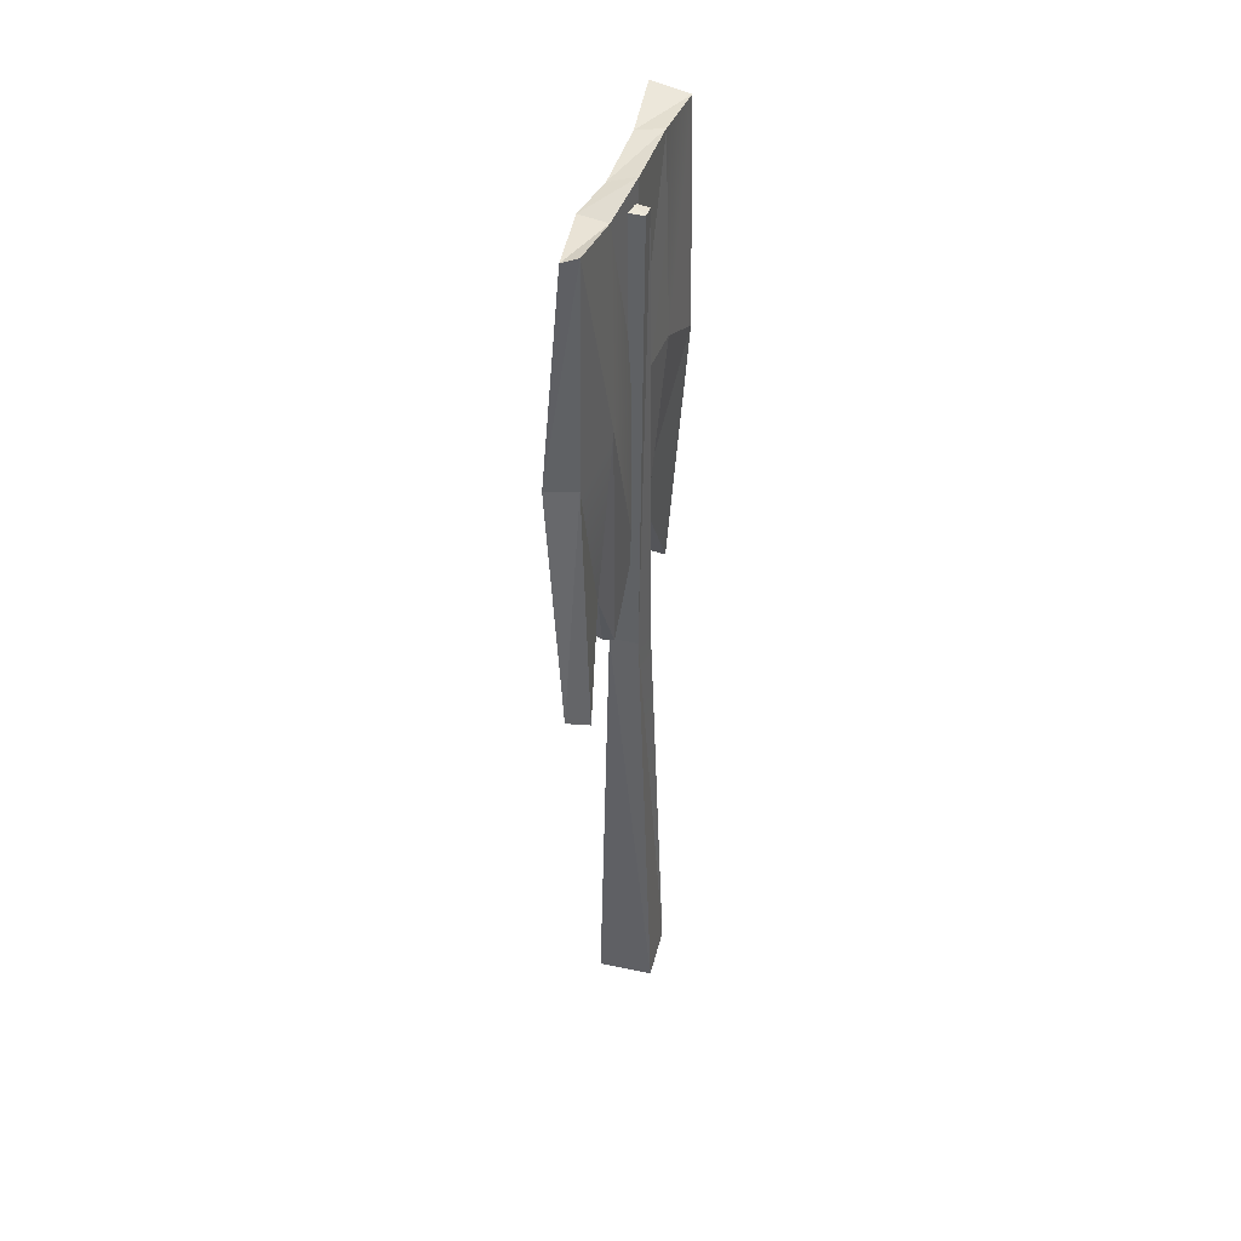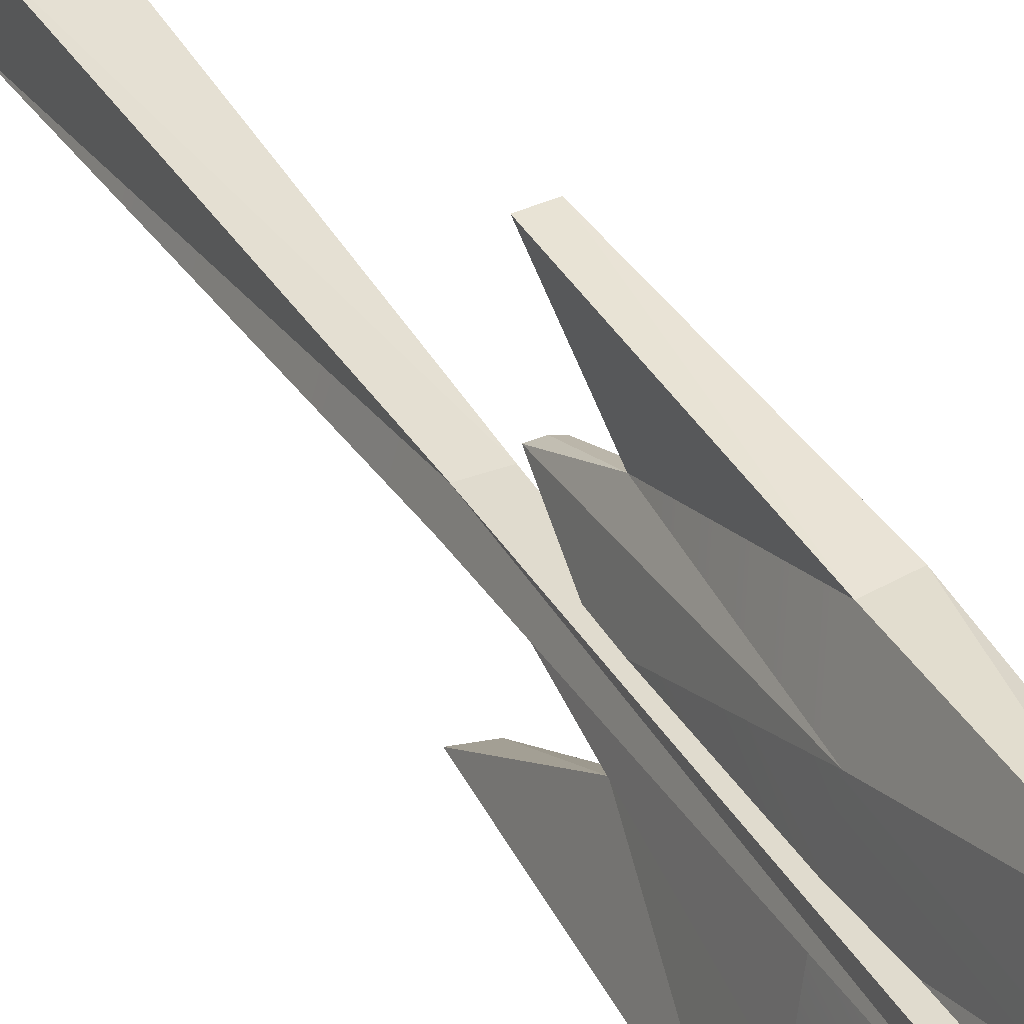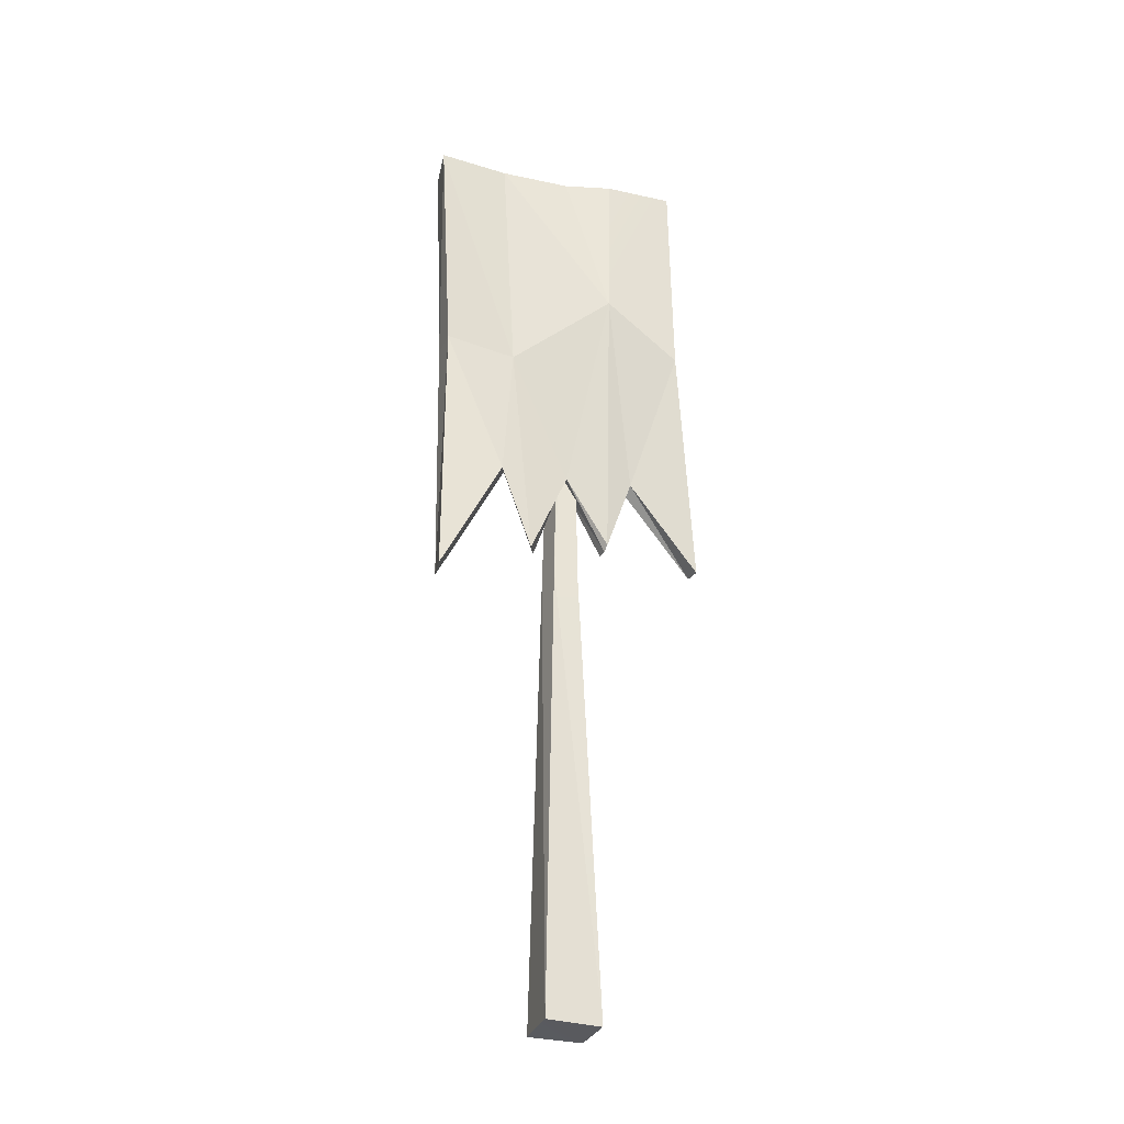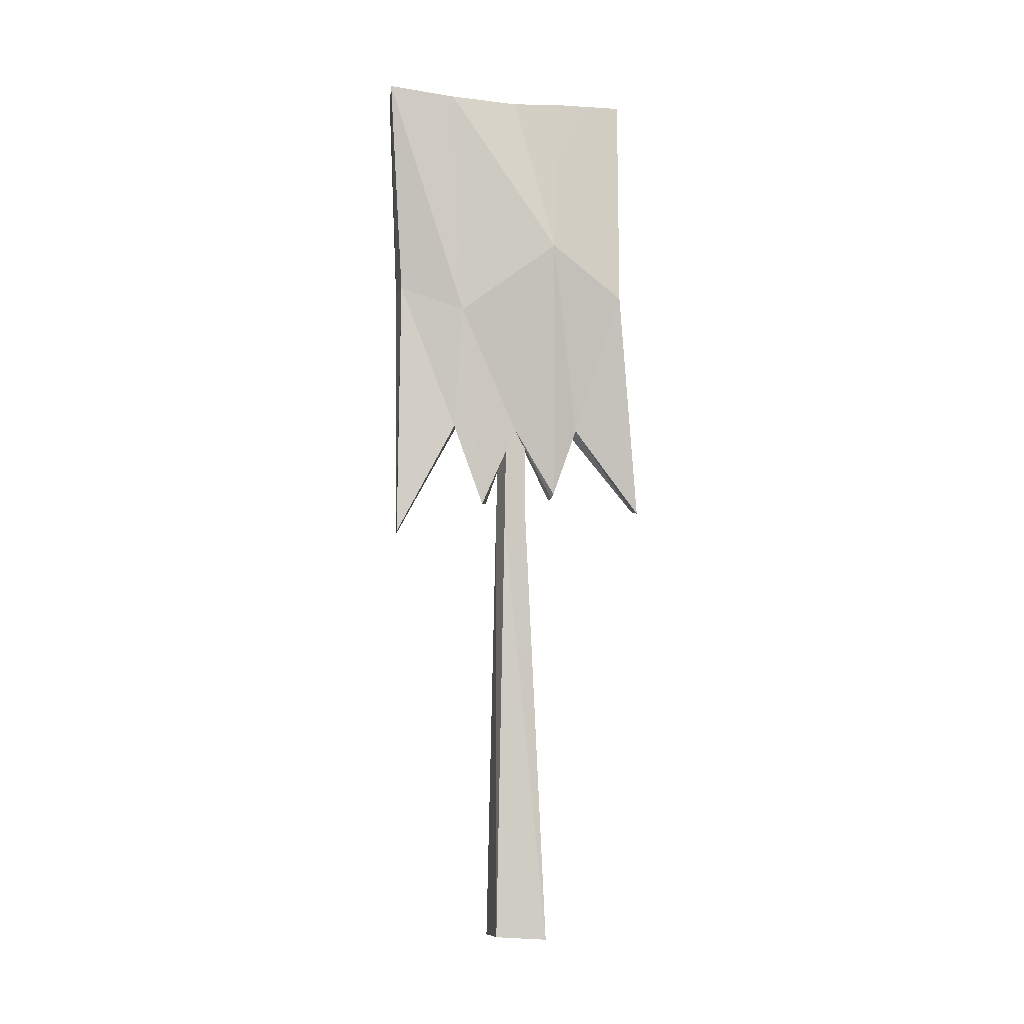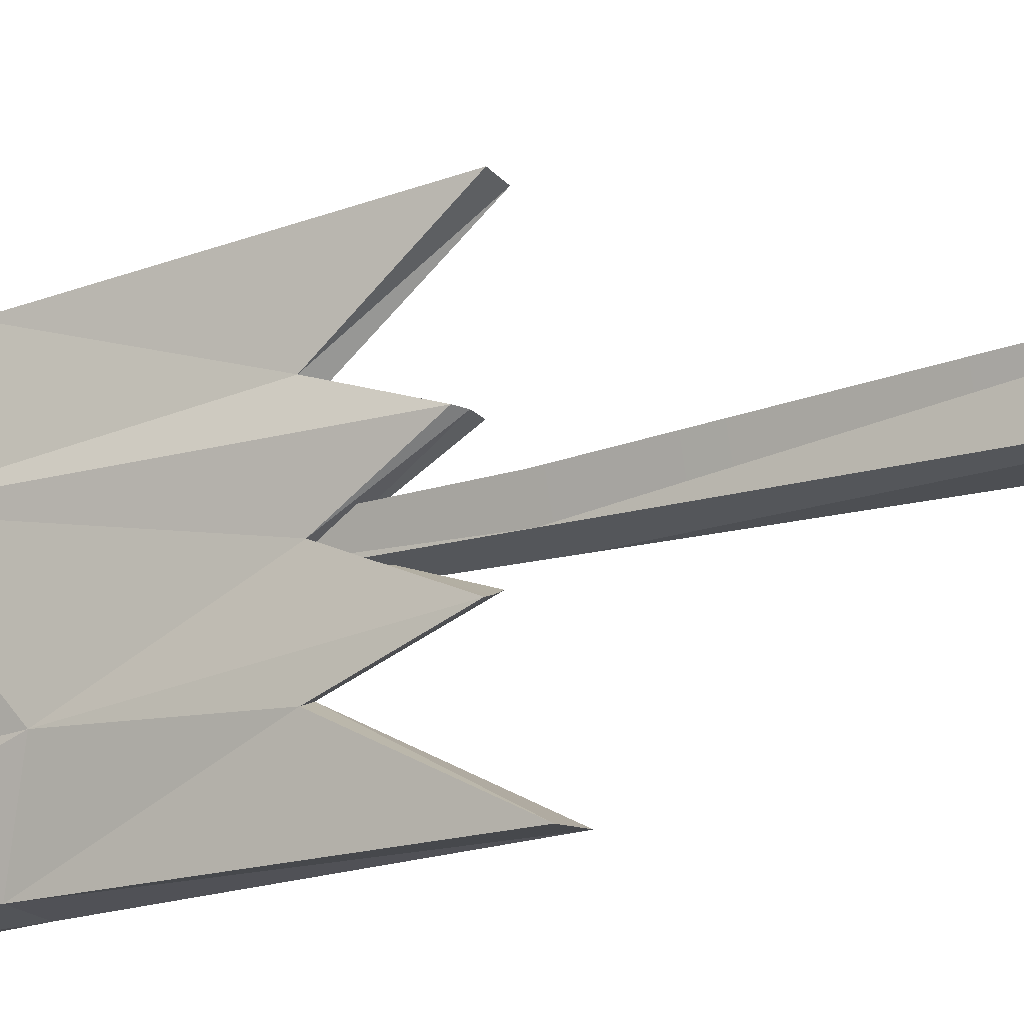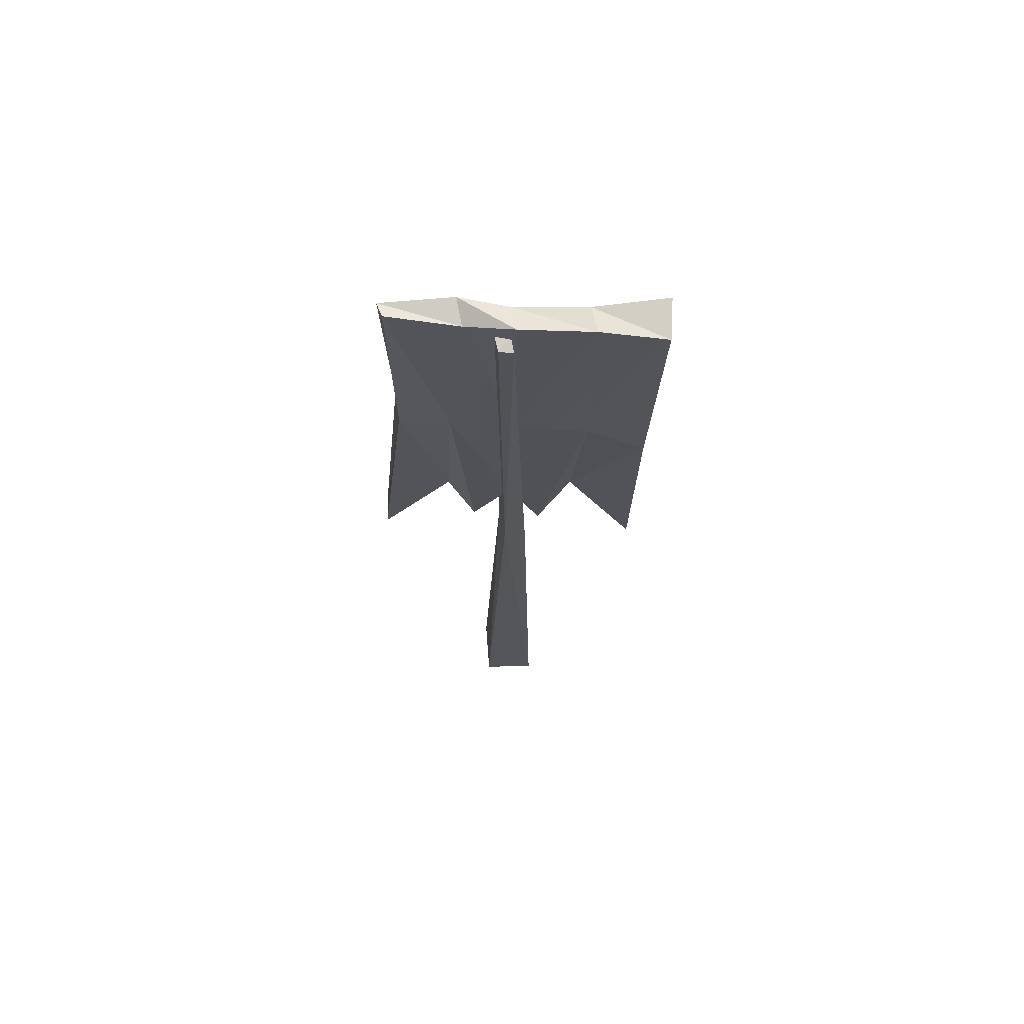
<metadata>
{"format":"obj","ext":"obj","renderer":"f3d","projection":"perspective","resolution":1024,"background":"white","views":[{"elev":42.9,"azim":11.3,"up":"+Y"},{"elev":35.2,"azim":153.3,"up":"+Z"},{"elev":-25.5,"azim":-108.6,"up":"+Y"},{"elev":-3.9,"azim":-102.4,"up":"+Y"},{"elev":-18.3,"azim":-58.6,"up":"+Z"},{"elev":68.6,"azim":86.5,"up":"+Y"}]}
</metadata>
<code>
v -0.07861 0.0582 -0.1314
v -0.09554 0.02962 0.225
v 0.2552 -5.066e-08 0.2198
v 0.2738 0.01832 -0.1309
v 0.06348 5.999 0.01187
v 0.1555 5.97 -0.003197
v 0.1474 5.975 0.08752
v -0.07861 0.0582 -0.1314
v -0.001762 3.022 -0.05526
v -0.09554 0.02962 0.225
v 0.05577 5.992 0.1039
v 0.06348 5.999 0.01187
v -0.09554 0.02962 0.225
v -0.05044 3.019 0.08934
v 0.2552 -5.066e-08 0.2198
v 0.2552 -5.066e-08 0.2198
v 0.1216 2.981 0.0592
v 0.2738 0.01832 -0.1309
v 0.2738 0.01832 -0.1309
v 0.1691 2.987 -0.08459
v -0.07861 0.0582 -0.1314
v -0.05044 3.019 0.08934
v -0.001762 3.022 -0.05526
v 0.05577 5.992 0.1039
v -0.09554 0.02962 0.225
v 0.1216 2.981 0.0592
v -0.05044 3.019 0.08934
v 0.1474 5.975 0.08752
v 0.05577 5.992 0.1039
v 0.1691 2.987 -0.08459
v 0.1216 2.981 0.0592
v 0.1555 5.97 -0.003197
v 0.2738 0.01832 -0.1309
v -0.001762 3.022 -0.05526
v 0.1691 2.987 -0.08459
v 0.06348 5.999 0.01187
v -0.07861 0.0582 -0.1314
v 0.1555 5.97 -0.003197
v 0.06348 5.999 0.01187
v 0.1474 5.975 0.08752
v 0.05577 5.992 0.1039
v 0.2552 -5.066e-08 0.2198
v -0.05044 3.019 0.08934
v 0.1216 2.981 0.0592
v 0.1555 5.97 -0.003197
v 0.1216 2.981 0.0592
v 0.1474 5.975 0.08752
v 0.01092 3.106 0.9066
v -0.0722 4.663 0.7244
v -0.04341 3.631 0.4419
v -0.1441 3.084 0.9025
v -0.1165 3.683 0.45
v -0.2738 4.64 0.7413
v 0.01092 3.106 0.9066
v -0.1441 3.084 0.9025
v -0.0722 4.663 0.7244
v -0.0497 6.113 0.7336
v -0.1466 6.091 0.7643
v 0.004227 6.036 0.2846
v 0.2127 6.139 -0.8818
v -0.02739 6.187 -0.9066
v 0.2485 4.705 -0.8227
v 0.1233 2.929 -0.8334
v -0.04826 2.941 -0.8547
v 0.04673 3.724 -0.3986
v -0.07322 6.098 0.006419
v -0.2699 5.014 0.2554
v -0.02011 6.142 -0.4474
v 0.0919 6.132 -0.02149
v -0.07322 6.098 0.006419
v 0.1479 6.158 -0.474
v 0.0185 3.185 0.2738
v -0.0537 3.187 0.2802
v -0.04341 3.631 0.4419
v -0.04341 3.631 0.4419
v 0.04307 4.835 0.4004
v 0.0185 3.185 0.2738
v 0.004227 6.036 0.2846
v -0.1616 6.085 0.3084
v 0.0919 6.132 -0.02149
v 0.06523 3.155 -0.1814
v 0.002774 3.147 -0.2112
v 0.08299 3.72 0.02745
v -0.04781 3.147 -0.2316
v 0.04673 3.724 -0.3986
v 0.182 4.874 -0.4633
v 0.2485 4.705 -0.8227
v -0.02011 6.142 -0.4474
v -0.08491 4.556 -0.3825
v -0.02739 6.187 -0.9066
v 0.1479 6.158 -0.474
v -0.02011 6.142 -0.4474
v 0.2127 6.139 -0.8818
v -0.04341 3.631 0.4419
v -0.1165 3.683 0.45
v 0.01092 3.106 0.9066
v 0.04307 4.835 0.4004
v -0.0722 4.663 0.7244
v -0.0497 6.113 0.7336
v -0.04341 3.631 0.4419
v -0.2738 4.64 0.7413
v -0.2699 5.014 0.2554
v -0.1466 6.091 0.7643
v -0.1616 6.085 0.3084
v -0.0722 4.663 0.7244
v -0.2738 4.64 0.7413
v -0.0497 6.113 0.7336
v 0.2485 4.705 -0.8227
v 0.04815 4.721 -0.813
v 0.1233 2.929 -0.8334
v 0.2485 4.705 -0.8227
v 0.182 4.874 -0.4633
v 0.2127 6.139 -0.8818
v 0.1479 6.158 -0.474
v 0.08908 4.819 -0.002233
v 0.0919 6.132 -0.02149
v 0.04307 4.835 0.4004
v 0.004227 6.036 0.2846
v -0.0497 6.113 0.7336
v 0.08299 3.72 0.02745
v 0.08908 4.819 -0.002233
v 0.1479 6.158 -0.474
v 0.04815 4.721 -0.813
v -0.08491 4.556 -0.3825
v -0.04838 3.707 -0.4376
v -0.2738 4.64 0.7413
v -0.1165 3.683 0.45
v -0.2699 5.014 0.2554
v -0.0722 4.663 0.7244
v -0.1441 3.084 0.9025
v -0.2738 4.64 0.7413
v 0.004227 6.036 0.2846
v -0.1466 6.091 0.7643
v -0.1616 6.085 0.3084
v 0.2485 4.705 -0.8227
v -0.02739 6.187 -0.9066
v 0.04815 4.721 -0.813
v 0.04673 3.724 -0.3986
v -0.04826 2.941 -0.8547
v -0.04838 3.707 -0.4376
v 0.08299 3.72 0.02745
v 0.08908 4.819 -0.002233
v 0.06523 3.155 -0.1814
v 0.1479 6.158 -0.474
v -0.07322 6.098 0.006419
v -0.02011 6.142 -0.4474
v -0.09397 3.22 0.2879
v -0.04341 3.631 0.4419
v -0.0537 3.187 0.2802
v -0.04341 3.631 0.4419
v -0.09397 3.22 0.2879
v -0.1165 3.683 0.45
v -0.1616 6.085 0.3084
v -0.2699 5.014 0.2554
v -0.07322 6.098 0.006419
v 0.0919 6.132 -0.02149
v -0.1616 6.085 0.3084
v -0.07322 6.098 0.006419
v 0.08299 3.72 0.02745
v -0.04781 3.147 -0.2316
v -0.06408 3.684 0.01087
v 0.04673 3.724 -0.3986
v 0.2485 4.705 -0.8227
v 0.1233 2.929 -0.8334
v -0.02739 6.187 -0.9066
v -0.08491 4.556 -0.3825
v 0.04815 4.721 -0.813
v 0.2127 6.139 -0.8818
v -0.02011 6.142 -0.4474
v -0.02739 6.187 -0.9066
v 0.01092 3.106 0.9066
v -0.1165 3.683 0.45
v -0.1441 3.084 0.9025
v -0.0497 6.113 0.7336
v -0.2738 4.64 0.7413
v -0.1466 6.091 0.7643
v 0.1233 2.929 -0.8334
v 0.04815 4.721 -0.813
v -0.04826 2.941 -0.8547
v -0.04781 3.147 -0.2316
v -0.08491 4.556 -0.3825
v -0.06408 3.684 0.01087
v 0.08908 4.819 -0.002233
v 0.004227 6.036 0.2846
v 0.0919 6.132 -0.02149
v -0.2699 5.014 0.2554
v -0.1165 3.683 0.45
v -0.09397 3.22 0.2879
v 0.04815 4.721 -0.813
v -0.04838 3.707 -0.4376
v -0.04826 2.941 -0.8547
v -0.04838 3.707 -0.4376
v -0.08491 4.556 -0.3825
v -0.04781 3.147 -0.2316
v -0.04781 3.147 -0.2316
v 0.002774 3.147 -0.2112
v -0.04838 3.707 -0.4376
v 0.04673 3.724 -0.3986
v 0.002774 3.147 -0.2112
v 0.06523 3.155 -0.1814
v -0.04838 3.707 -0.4376
v 0.06523 3.155 -0.1814
v 0.182 4.874 -0.4633
v 0.04673 3.724 -0.3986
v -0.2699 5.014 0.2554
v -0.09397 3.22 0.2879
v -0.06408 3.684 0.01087
v -0.09397 3.22 0.2879
v -0.0537 3.187 0.2802
v -0.06408 3.684 0.01087
v 0.08299 3.72 0.02745
v -0.0537 3.187 0.2802
v 0.0185 3.185 0.2738
v -0.0537 3.187 0.2802
v 0.08299 3.72 0.02745
v -0.06408 3.684 0.01087
v 0.0185 3.185 0.2738
v 0.04307 4.835 0.4004
v 0.08299 3.72 0.02745
v -0.08491 4.556 -0.3825
v -0.2699 5.014 0.2554
v -0.06408 3.684 0.01087
v -0.02011 6.142 -0.4474
v -0.2699 5.014 0.2554
v -0.08491 4.556 -0.3825
v 0.182 4.874 -0.4633
v 0.06523 3.155 -0.1814
v 0.08908 4.819 -0.002233
g Flag_BLUE
f 3 2 1
f 4 3 1
f 7 6 5
f 10 9 8
f 12 9 11
f 15 14 13
f 18 17 16
f 21 20 19
f 24 23 22
f 22 23 25
f 28 27 26
f 29 27 28
f 32 31 30
f 30 31 33
f 36 35 34
f 34 35 37
f 38 35 36
f 41 40 39
f 44 43 42
f 47 46 45
f 50 49 48
f 53 52 51
f 56 55 54
f 59 58 57
f 62 61 60
f 65 64 63
f 68 67 66
f 71 70 69
f 74 73 72
f 77 76 75
f 80 79 78
f 83 82 81
f 82 83 84
f 87 86 85
f 90 89 88
f 93 92 91
f 96 95 94
f 99 98 97
f 97 98 100
f 103 102 101
f 104 102 103
f 107 106 105
f 110 109 108
f 113 112 111
f 114 112 113
f 116 115 114
f 118 117 115
f 118 119 117
f 115 117 120
f 122 121 112
f 125 124 123
f 128 127 126
f 131 130 129
f 134 133 132
f 137 136 135
f 140 139 138
f 143 142 141
f 146 145 144
f 149 148 147
f 152 151 150
f 155 154 153
f 158 157 156
f 161 160 159
f 164 163 162
f 167 166 165
f 170 169 168
f 173 172 171
f 176 175 174
f 179 178 177
f 182 181 180
f 185 184 183
f 188 187 186
f 191 190 189
f 194 193 192
f 197 196 195
f 200 199 198
f 201 198 199
f 204 203 202
f 207 206 205
f 210 209 208
f 213 212 211
f 216 215 214
f 219 218 217
f 222 221 220
f 225 224 223
f 228 227 226

</code>
